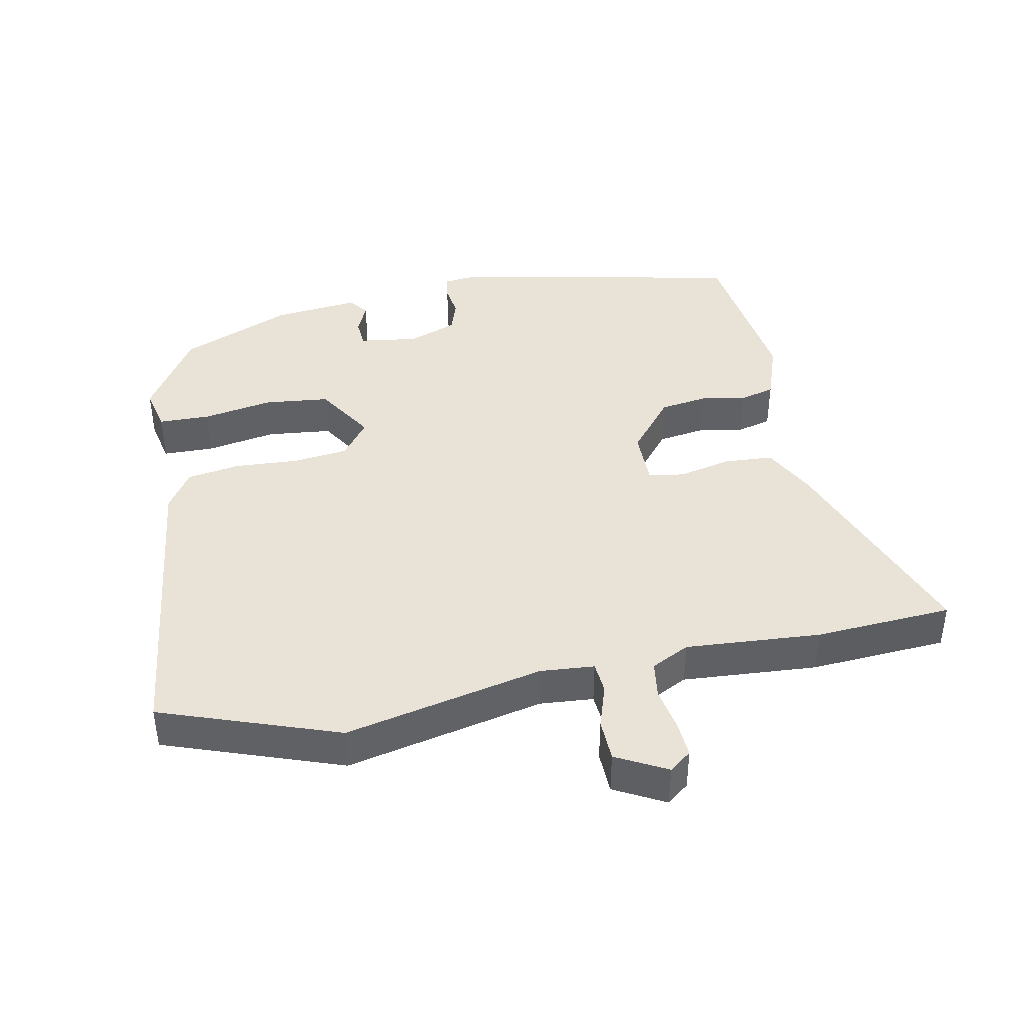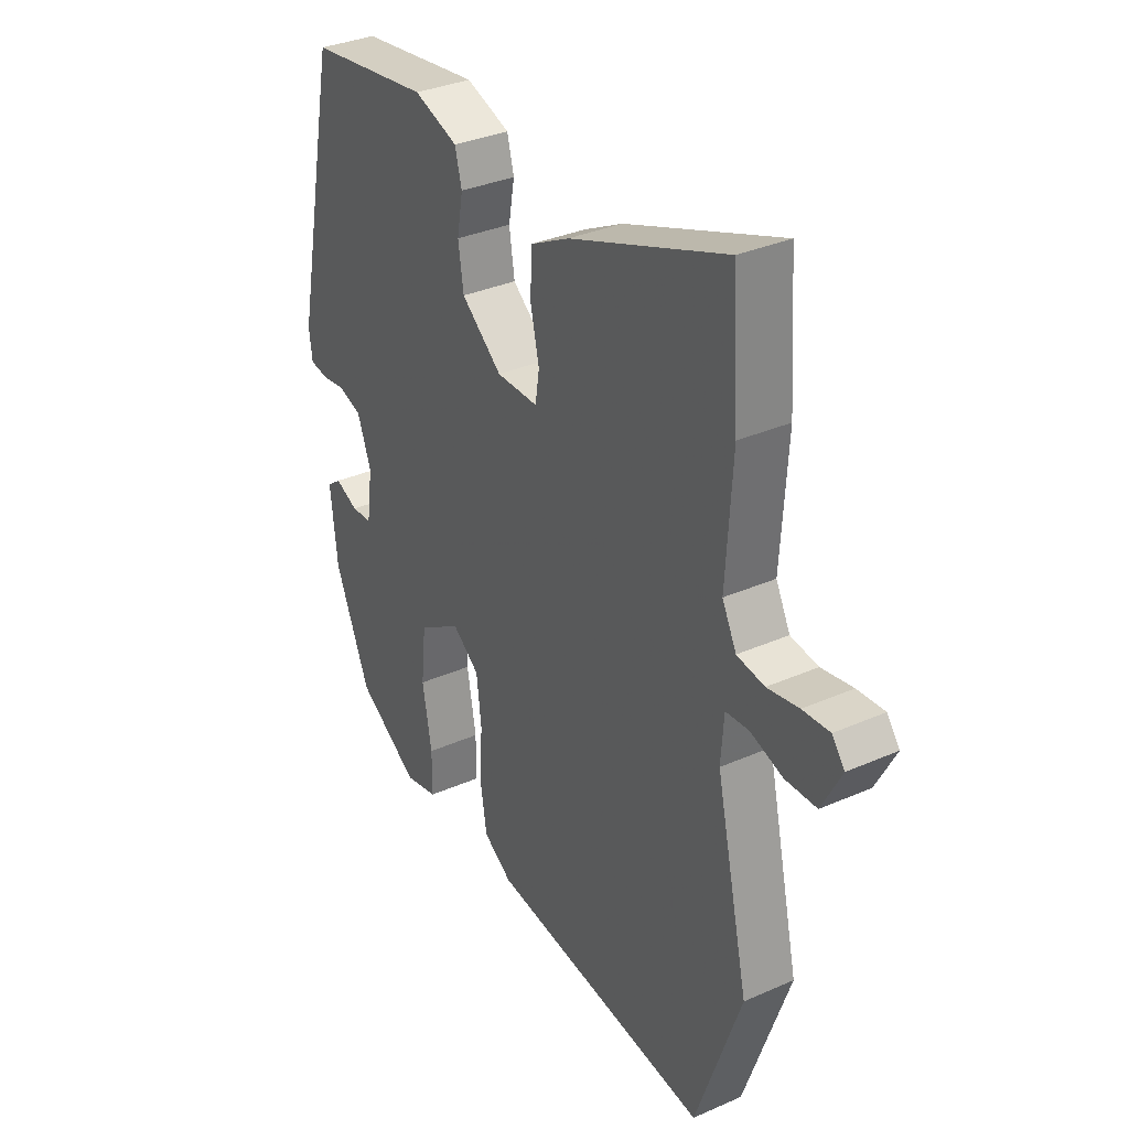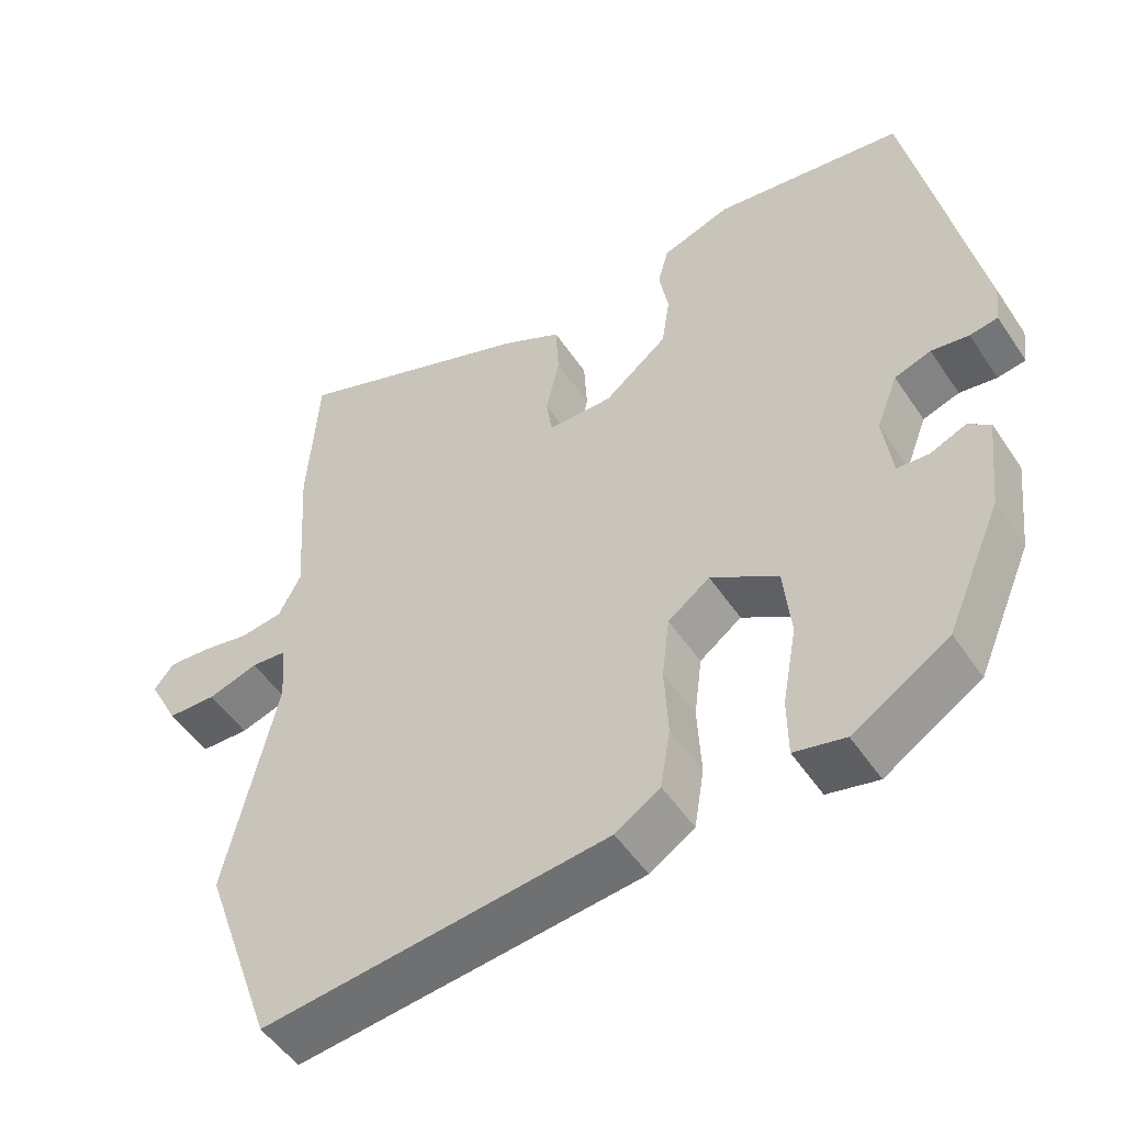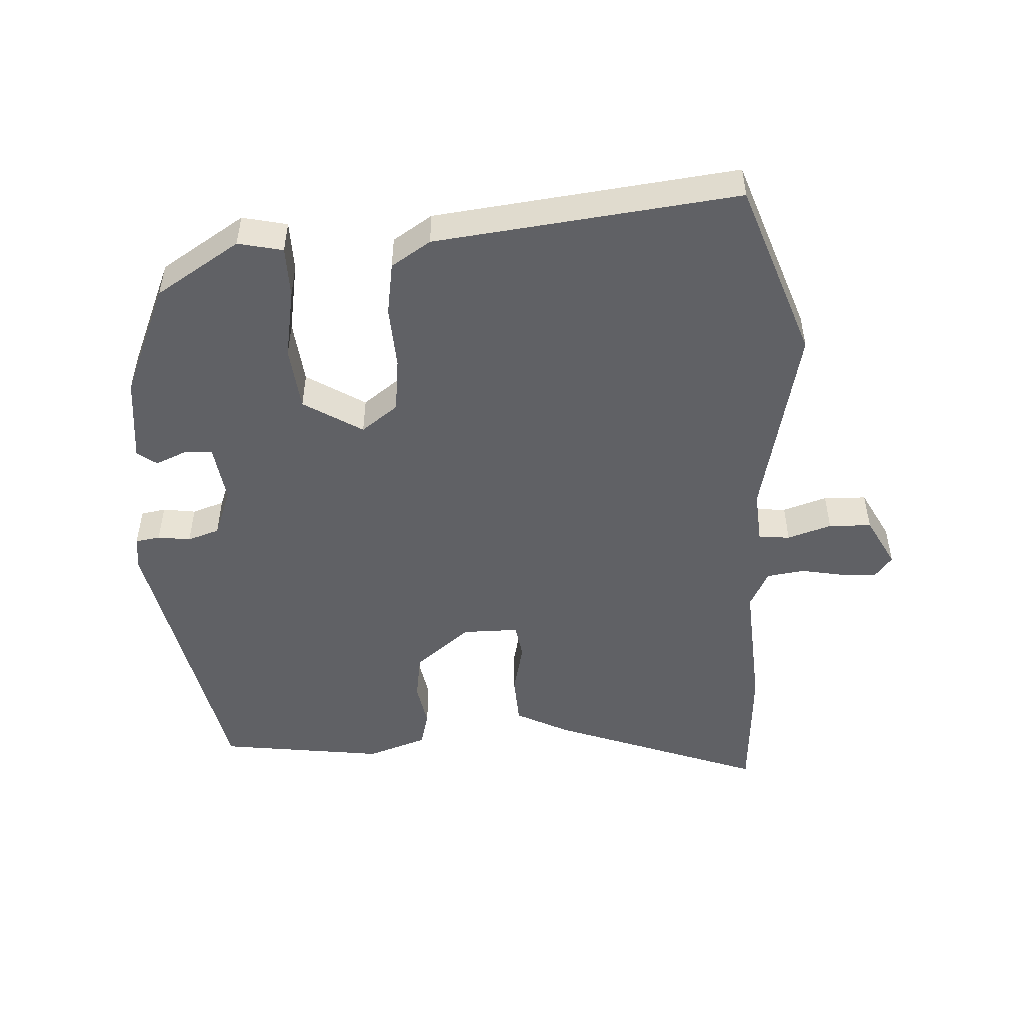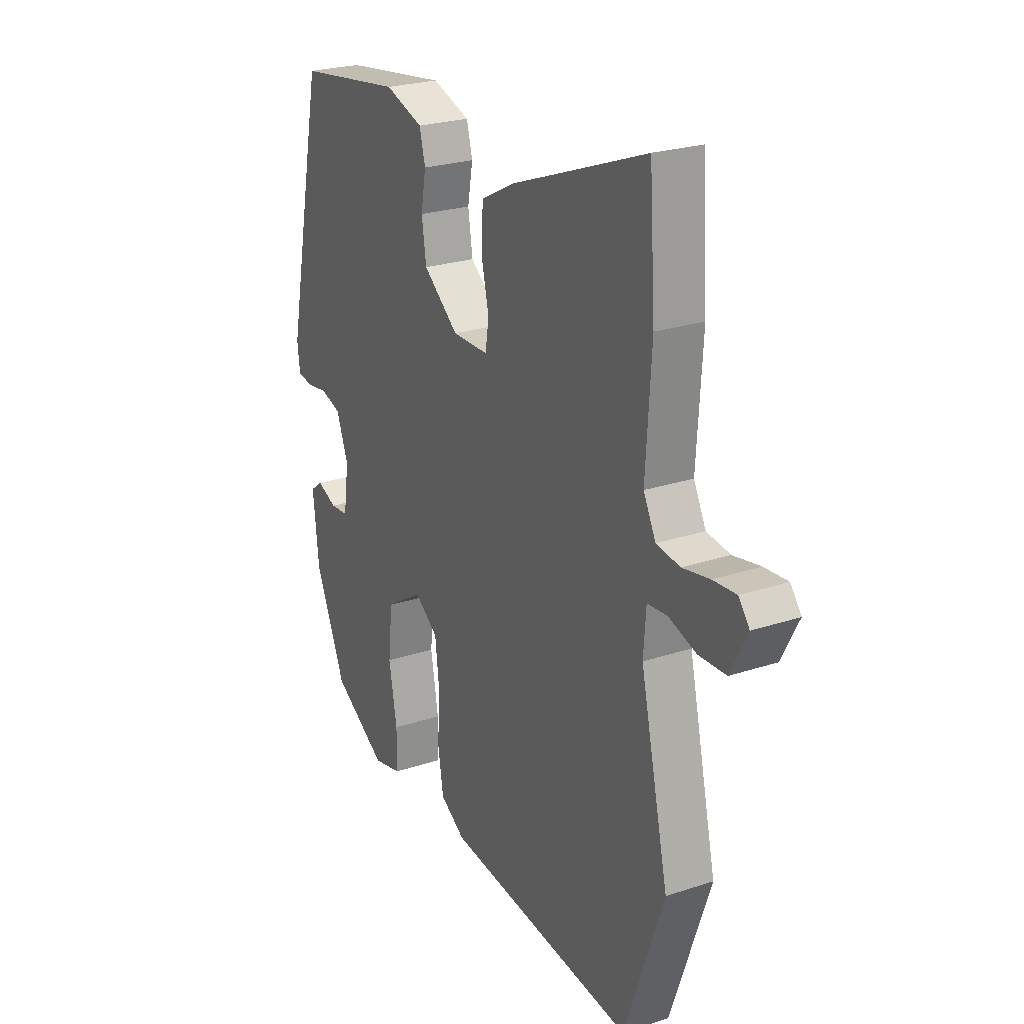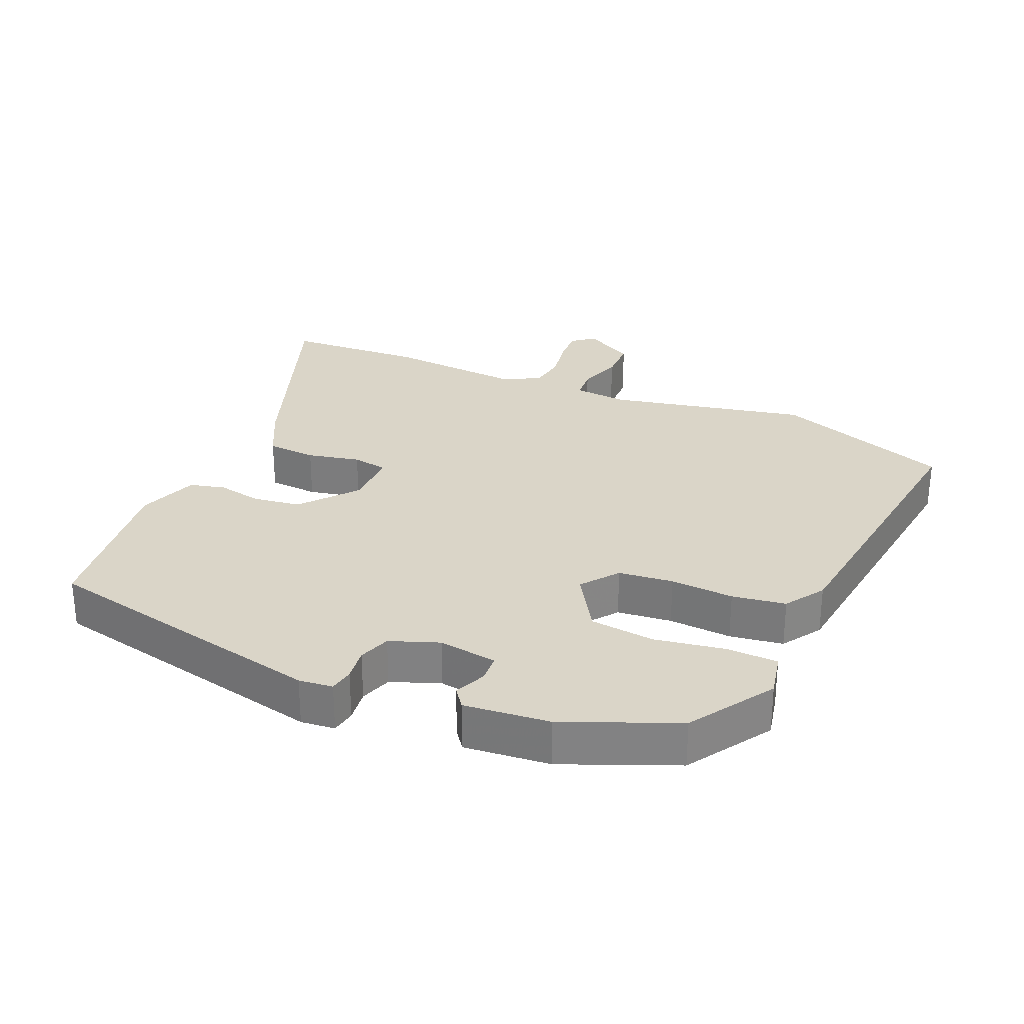
<metadata>
{"format":"obj","ext":"obj","renderer":"f3d","projection":"perspective","resolution":1024,"background":"white","views":[{"elev":41.5,"azim":-101.0,"up":"+Y"},{"elev":33.6,"azim":-121.0,"up":"+Z"},{"elev":-50.9,"azim":32.7,"up":"+Z"},{"elev":-49.8,"azim":-176.7,"up":"+Y"},{"elev":24.4,"azim":-118.7,"up":"+Z"},{"elev":29.1,"azim":114.1,"up":"+Y"}]}
</metadata>
<code>
v -0.474 0.07 -0.574
v -0.567 0.07 -0.308
v -0.5 0.07 -0.011
v -0.506 0.07 0.07
v -0.553 0.07 0.074
v -0.619 0.07 0.053
v -0.683 0.07 0.055
v -0.723 0.07 0.131
v -0.697 0.07 0.164
v -0.642 0.07 0.16
v -0.578 0.07 0.148
v -0.522 0.07 0.156
v -0.493 0.07 0.213
v -0.506 0.07 0.415
v -0.492 0.07 0.621
v -0.173 0.07 0.501
v -0.094 0.07 0.46
v -0.09 0.07 0.386
v -0.108 0.07 0.307
v -0.1 0.07 0.254
v -0.015 0.07 0.254
v 0.068 0.07 0.321
v 0.079 0.07 0.392
v 0.067 0.07 0.459
v 0.081 0.07 0.512
v 0.171 0.07 0.543
v 0.42 0.07 0.509
v 0.509 0.07 0.072
v 0.503 0.07 0.021
v 0.466 0.07 0.015
v 0.417 0.07 0.022
v 0.369 0.07 0.006
v 0.341 0.07 -0.067
v 0.353 0.07 -0.155
v 0.395 0.07 -0.158
v 0.442 0.07 -0.138
v 0.471 0.07 -0.16
v 0.457 0.07 -0.288
v 0.385 0.07 -0.456
v 0.259 0.07 -0.535
v 0.192 0.07 -0.52
v 0.191 0.07 -0.443
v 0.21 0.07 -0.338
v 0.2 0.07 -0.241
v 0.112 0.07 -0.186
v 0.057 0.07 -0.227
v 0.047 0.07 -0.309
v 0.052 0.07 -0.404
v 0.039 0.07 -0.484
v -0.02 0.07 -0.522
v -0.474 0 -0.574
v -0.567 0 -0.308
v -0.5 0 -0.011
v -0.506 0 0.07
v -0.553 0 0.074
v -0.619 0 0.053
v -0.683 0 0.055
v -0.723 0 0.131
v -0.697 0 0.164
v -0.642 0 0.16
v -0.578 0 0.148
v -0.522 0 0.156
v -0.493 0 0.213
v -0.506 0 0.415
v -0.492 0 0.621
v -0.173 0 0.501
v -0.094 0 0.46
v -0.09 0 0.386
v -0.108 0 0.307
v -0.1 0 0.254
v -0.015 0 0.254
v 0.068 0 0.321
v 0.079 0 0.392
v 0.067 0 0.459
v 0.081 0 0.512
v 0.171 0 0.543
v 0.42 0 0.509
v 0.509 0 0.072
v 0.503 0 0.021
v 0.466 0 0.015
v 0.417 0 0.022
v 0.369 0 0.006
v 0.341 0 -0.067
v 0.353 0 -0.155
v 0.395 0 -0.158
v 0.442 0 -0.138
v 0.471 0 -0.16
v 0.457 0 -0.288
v 0.385 0 -0.456
v 0.259 0 -0.535
v 0.192 0 -0.52
v 0.191 0 -0.443
v 0.21 0 -0.338
v 0.2 0 -0.241
v 0.112 0 -0.186
v 0.057 0 -0.227
v 0.047 0 -0.309
v 0.052 0 -0.404
v 0.039 0 -0.484
v -0.02 0 -0.522
f 47 48 49 50
f 46 47 50 1
f 45 46 1 2
f 40 41 42 43
f 40 43 44
f 39 40 44
f 38 39 44
f 35 36 37 38
f 34 35 38 44
f 33 34 44 45
f 28 29 30 31
f 28 31 32
f 27 28 32
f 23 24 25 26
f 22 23 26 27
f 21 22 27 32
f 16 17 18 19
f 16 19 20
f 13 14 15 16
f 12 13 16 20
f 8 9 10 11
f 6 7 8 11
f 5 6 11 12
f 4 5 12 20
f 33 45 2 3
f 20 21 32 33
f 3 4 20 33
f 100 99 98 97
f 51 100 97 96
f 52 51 96 95
f 93 92 91 90
f 94 93 90
f 94 90 89
f 94 89 88
f 88 87 86 85
f 94 88 85 84
f 95 94 84 83
f 81 80 79 78
f 82 81 78
f 82 78 77
f 76 75 74 73
f 77 76 73 72
f 82 77 72 71
f 69 68 67 66
f 70 69 66
f 66 65 64 63
f 70 66 63 62
f 61 60 59 58
f 61 58 57 56
f 62 61 56 55
f 70 62 55 54
f 53 52 95 83
f 83 82 71 70
f 83 70 54 53
f 1 51 52 2
f 2 52 53 3
f 3 53 54 4
f 4 54 55 5
f 5 55 56 6
f 6 56 57 7
f 7 57 58 8
f 8 58 59 9
f 9 59 60 10
f 10 60 61 11
f 11 61 62 12
f 12 62 63 13
f 13 63 64 14
f 14 64 65 15
f 15 65 66 16
f 16 66 67 17
f 17 67 68 18
f 18 68 69 19
f 19 69 70 20
f 20 70 71 21
f 21 71 72 22
f 22 72 73 23
f 23 73 74 24
f 24 74 75 25
f 25 75 76 26
f 26 76 77 27
f 27 77 78 28
f 28 78 79 29
f 29 79 80 30
f 30 80 81 31
f 31 81 82 32
f 32 82 83 33
f 33 83 84 34
f 34 84 85 35
f 35 85 86 36
f 36 86 87 37
f 37 87 88 38
f 38 88 89 39
f 39 89 90 40
f 40 90 91 41
f 41 91 92 42
f 42 92 93 43
f 43 93 94 44
f 44 94 95 45
f 45 95 96 46
f 46 96 97 47
f 47 97 98 48
f 48 98 99 49
f 49 99 100 50
f 50 100 51 1

</code>
